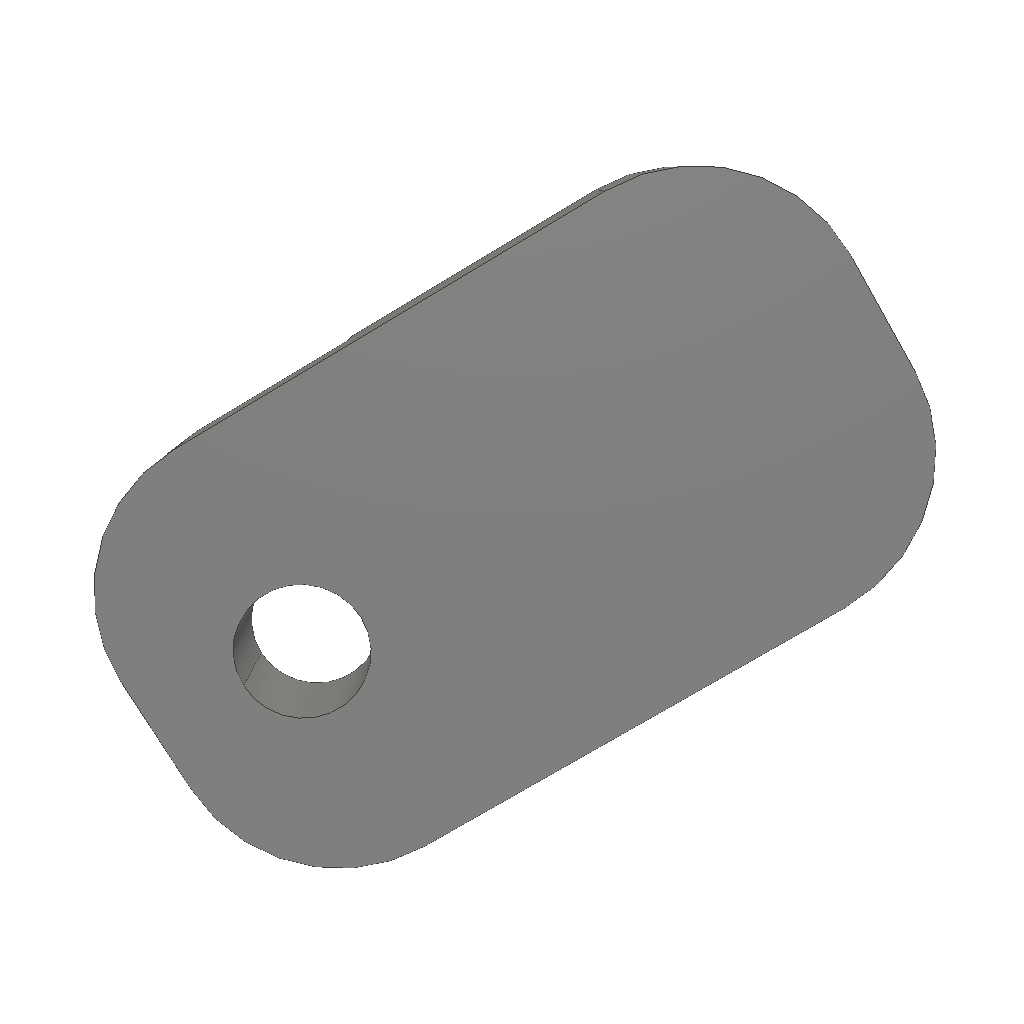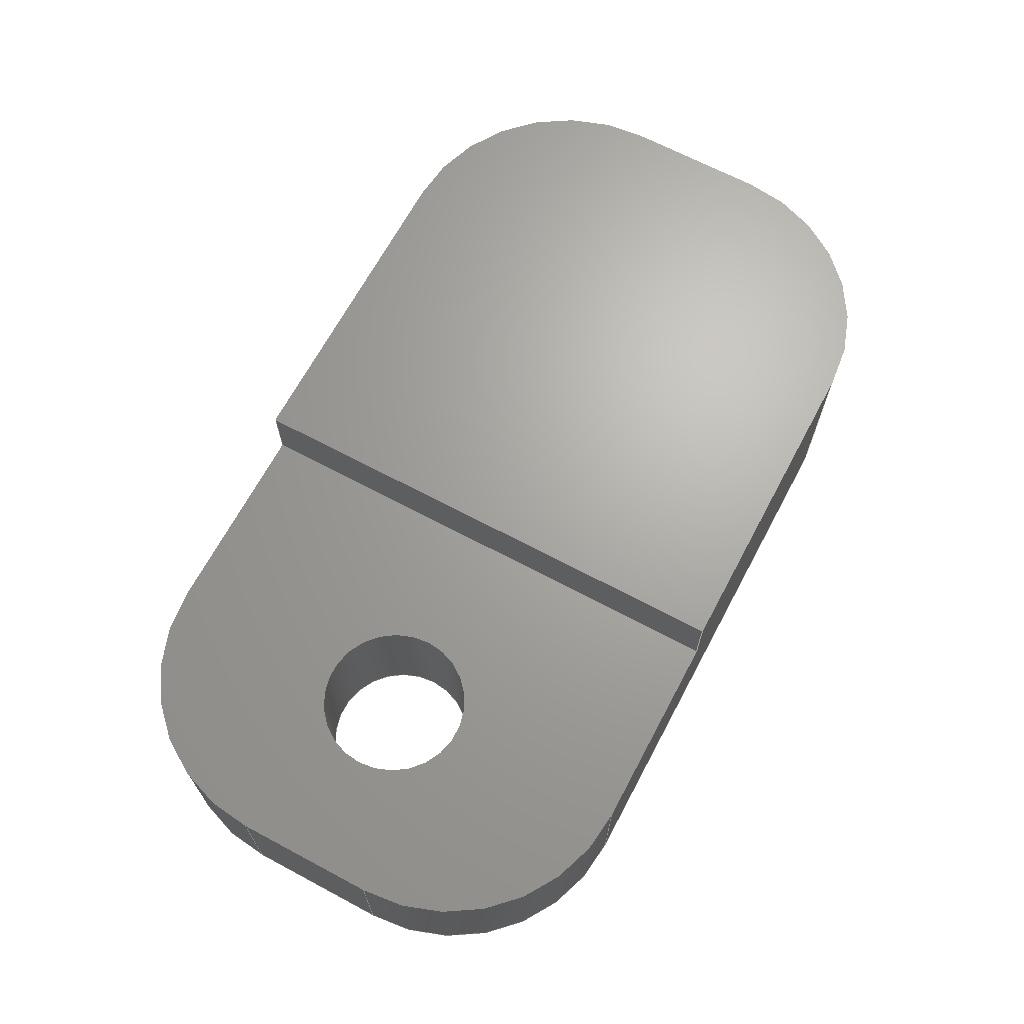
<metadata>
{"format":"step","ext":"stp","renderer":"f3d","projection":"perspective","resolution":1024,"background":"white","views":[{"elev":-79.6,"azim":30.7,"up":"+Z"},{"elev":67.2,"azim":-61.9,"up":"+Z"}]}
</metadata>
<code>
ISO-10303-21;
DATA;
#1=MECHANICAL_DESIGN_GEOMETRIC_PRESENTATION_REPRESENTATION('',(#4),#402);
#2=SHAPE_REPRESENTATION_RELATIONSHIP('SRR','None',#408,#3);
#3=ADVANCED_BREP_SHAPE_REPRESENTATION('',(#5),#401);
#4=STYLED_ITEM('',(#417),#5);
#5=MANIFOLD_SOLID_BREP('Body1',#236);
#6=CYLINDRICAL_SURFACE('',#246,1.6);
#7=CYLINDRICAL_SURFACE('',#249,4);
#8=CYLINDRICAL_SURFACE('',#252,4);
#9=CYLINDRICAL_SURFACE('',#255,4);
#10=CYLINDRICAL_SURFACE('',#258,4);
#11=FACE_BOUND('',#40,.T.);
#12=FACE_BOUND('',#42,.T.);
#13=FACE_BOUND('',#52,.T.);
#14=CIRCLE('',#240,4);
#15=CIRCLE('',#241,4);
#16=CIRCLE('',#243,4);
#17=CIRCLE('',#244,4);
#18=CIRCLE('',#245,1.6);
#19=CIRCLE('',#247,1.6);
#20=CIRCLE('',#250,4);
#21=CIRCLE('',#253,4);
#22=CIRCLE('',#256,4);
#23=CIRCLE('',#259,4);
#24=FACE_OUTER_BOUND('',#37,.T.);
#25=FACE_OUTER_BOUND('',#38,.T.);
#26=FACE_OUTER_BOUND('',#39,.T.);
#27=FACE_OUTER_BOUND('',#41,.T.);
#28=FACE_OUTER_BOUND('',#43,.T.);
#29=FACE_OUTER_BOUND('',#44,.T.);
#30=FACE_OUTER_BOUND('',#45,.T.);
#31=FACE_OUTER_BOUND('',#46,.T.);
#32=FACE_OUTER_BOUND('',#47,.T.);
#33=FACE_OUTER_BOUND('',#48,.T.);
#34=FACE_OUTER_BOUND('',#49,.T.);
#35=FACE_OUTER_BOUND('',#50,.T.);
#36=FACE_OUTER_BOUND('',#51,.T.);
#37=EDGE_LOOP('',(#151,#152,#153,#154));
#38=EDGE_LOOP('',(#155,#156,#157,#158,#159,#160));
#39=EDGE_LOOP('',(#161,#162,#163,#164,#165,#166));
#40=EDGE_LOOP('',(#167));
#41=EDGE_LOOP('',(#168));
#42=EDGE_LOOP('',(#169));
#43=EDGE_LOOP('',(#170,#171,#172,#173,#174,#175));
#44=EDGE_LOOP('',(#176,#177,#178,#179));
#45=EDGE_LOOP('',(#180,#181,#182,#183));
#46=EDGE_LOOP('',(#184,#185,#186,#187));
#47=EDGE_LOOP('',(#188,#189,#190,#191,#192,#193));
#48=EDGE_LOOP('',(#194,#195,#196,#197));
#49=EDGE_LOOP('',(#198,#199,#200,#201));
#50=EDGE_LOOP('',(#202,#203,#204,#205));
#51=EDGE_LOOP('',(#206,#207,#208,#209,#210,#211,#212,#213));
#52=EDGE_LOOP('',(#214));
#53=LINE('',#335,#75);
#54=LINE('',#337,#76);
#55=LINE('',#339,#77);
#56=LINE('',#340,#78);
#57=LINE('',#345,#79);
#58=LINE('',#347,#80);
#59=LINE('',#350,#81);
#60=LINE('',#353,#82);
#61=LINE('',#357,#83);
#62=LINE('',#360,#84);
#63=LINE('',#368,#85);
#64=LINE('',#370,#86);
#65=LINE('',#371,#87);
#66=LINE('',#375,#88);
#67=LINE('',#378,#89);
#68=LINE('',#379,#90);
#69=LINE('',#383,#91);
#70=LINE('',#386,#92);
#71=LINE('',#387,#93);
#72=LINE('',#391,#94);
#73=LINE('',#394,#95);
#74=LINE('',#395,#96);
#75=VECTOR('',#265,10);
#76=VECTOR('',#266,10);
#77=VECTOR('',#267,10);
#78=VECTOR('',#268,10);
#79=VECTOR('',#273,10);
#80=VECTOR('',#274,10);
#81=VECTOR('',#277,10);
#82=VECTOR('',#280,10);
#83=VECTOR('',#283,10);
#84=VECTOR('',#286,10);
#85=VECTOR('',#295,10);
#86=VECTOR('',#296,10);
#87=VECTOR('',#297,10);
#88=VECTOR('',#302,10);
#89=VECTOR('',#305,10);
#90=VECTOR('',#306,10);
#91=VECTOR('',#311,10);
#92=VECTOR('',#314,10);
#93=VECTOR('',#315,10);
#94=VECTOR('',#320,10);
#95=VECTOR('',#323,10);
#96=VECTOR('',#324,10);
#97=VERTEX_POINT('',#333);
#98=VERTEX_POINT('',#334);
#99=VERTEX_POINT('',#336);
#100=VERTEX_POINT('',#338);
#101=VERTEX_POINT('',#342);
#102=VERTEX_POINT('',#343);
#103=VERTEX_POINT('',#346);
#104=VERTEX_POINT('',#348);
#105=VERTEX_POINT('',#352);
#106=VERTEX_POINT('',#354);
#107=VERTEX_POINT('',#356);
#108=VERTEX_POINT('',#358);
#109=VERTEX_POINT('',#361);
#110=VERTEX_POINT('',#364);
#111=VERTEX_POINT('',#367);
#112=VERTEX_POINT('',#369);
#113=VERTEX_POINT('',#373);
#114=VERTEX_POINT('',#377);
#115=VERTEX_POINT('',#381);
#116=VERTEX_POINT('',#385);
#117=VERTEX_POINT('',#389);
#118=VERTEX_POINT('',#393);
#119=EDGE_CURVE('',#97,#98,#53,.T.);
#120=EDGE_CURVE('',#97,#99,#54,.T.);
#121=EDGE_CURVE('',#100,#99,#55,.T.);
#122=EDGE_CURVE('',#98,#100,#56,.T.);
#123=EDGE_CURVE('',#101,#102,#14,.T.);
#124=EDGE_CURVE('',#102,#100,#57,.T.);
#125=EDGE_CURVE('',#99,#103,#58,.T.);
#126=EDGE_CURVE('',#103,#104,#15,.T.);
#127=EDGE_CURVE('',#104,#101,#59,.T.);
#128=EDGE_CURVE('',#98,#105,#60,.T.);
#129=EDGE_CURVE('',#106,#105,#16,.T.);
#130=EDGE_CURVE('',#106,#107,#61,.T.);
#131=EDGE_CURVE('',#108,#107,#17,.T.);
#132=EDGE_CURVE('',#108,#97,#62,.T.);
#133=EDGE_CURVE('',#109,#109,#18,.T.);
#134=EDGE_CURVE('',#110,#110,#19,.T.);
#135=EDGE_CURVE('',#111,#102,#63,.T.);
#136=EDGE_CURVE('',#112,#111,#64,.T.);
#137=EDGE_CURVE('',#105,#112,#65,.T.);
#138=EDGE_CURVE('',#113,#112,#20,.T.);
#139=EDGE_CURVE('',#106,#113,#66,.T.);
#140=EDGE_CURVE('',#114,#113,#67,.T.);
#141=EDGE_CURVE('',#107,#114,#68,.T.);
#142=EDGE_CURVE('',#115,#114,#21,.T.);
#143=EDGE_CURVE('',#108,#115,#69,.T.);
#144=EDGE_CURVE('',#116,#115,#70,.T.);
#145=EDGE_CURVE('',#103,#116,#71,.T.);
#146=EDGE_CURVE('',#117,#116,#22,.T.);
#147=EDGE_CURVE('',#104,#117,#72,.T.);
#148=EDGE_CURVE('',#118,#117,#73,.T.);
#149=EDGE_CURVE('',#101,#118,#74,.T.);
#150=EDGE_CURVE('',#111,#118,#23,.T.);
#151=ORIENTED_EDGE('',*,*,#119,.F.);
#152=ORIENTED_EDGE('',*,*,#120,.T.);
#153=ORIENTED_EDGE('',*,*,#121,.F.);
#154=ORIENTED_EDGE('',*,*,#122,.F.);
#155=ORIENTED_EDGE('',*,*,#123,.T.);
#156=ORIENTED_EDGE('',*,*,#124,.T.);
#157=ORIENTED_EDGE('',*,*,#121,.T.);
#158=ORIENTED_EDGE('',*,*,#125,.T.);
#159=ORIENTED_EDGE('',*,*,#126,.T.);
#160=ORIENTED_EDGE('',*,*,#127,.T.);
#161=ORIENTED_EDGE('',*,*,#119,.T.);
#162=ORIENTED_EDGE('',*,*,#128,.T.);
#163=ORIENTED_EDGE('',*,*,#129,.F.);
#164=ORIENTED_EDGE('',*,*,#130,.T.);
#165=ORIENTED_EDGE('',*,*,#131,.F.);
#166=ORIENTED_EDGE('',*,*,#132,.T.);
#167=ORIENTED_EDGE('',*,*,#133,.F.);
#168=ORIENTED_EDGE('',*,*,#134,.F.);
#169=ORIENTED_EDGE('',*,*,#133,.T.);
#170=ORIENTED_EDGE('',*,*,#135,.F.);
#171=ORIENTED_EDGE('',*,*,#136,.F.);
#172=ORIENTED_EDGE('',*,*,#137,.F.);
#173=ORIENTED_EDGE('',*,*,#128,.F.);
#174=ORIENTED_EDGE('',*,*,#122,.T.);
#175=ORIENTED_EDGE('',*,*,#124,.F.);
#176=ORIENTED_EDGE('',*,*,#129,.T.);
#177=ORIENTED_EDGE('',*,*,#137,.T.);
#178=ORIENTED_EDGE('',*,*,#138,.F.);
#179=ORIENTED_EDGE('',*,*,#139,.F.);
#180=ORIENTED_EDGE('',*,*,#130,.F.);
#181=ORIENTED_EDGE('',*,*,#139,.T.);
#182=ORIENTED_EDGE('',*,*,#140,.F.);
#183=ORIENTED_EDGE('',*,*,#141,.F.);
#184=ORIENTED_EDGE('',*,*,#131,.T.);
#185=ORIENTED_EDGE('',*,*,#141,.T.);
#186=ORIENTED_EDGE('',*,*,#142,.F.);
#187=ORIENTED_EDGE('',*,*,#143,.F.);
#188=ORIENTED_EDGE('',*,*,#132,.F.);
#189=ORIENTED_EDGE('',*,*,#143,.T.);
#190=ORIENTED_EDGE('',*,*,#144,.F.);
#191=ORIENTED_EDGE('',*,*,#145,.F.);
#192=ORIENTED_EDGE('',*,*,#125,.F.);
#193=ORIENTED_EDGE('',*,*,#120,.F.);
#194=ORIENTED_EDGE('',*,*,#145,.T.);
#195=ORIENTED_EDGE('',*,*,#146,.F.);
#196=ORIENTED_EDGE('',*,*,#147,.F.);
#197=ORIENTED_EDGE('',*,*,#126,.F.);
#198=ORIENTED_EDGE('',*,*,#147,.T.);
#199=ORIENTED_EDGE('',*,*,#148,.F.);
#200=ORIENTED_EDGE('',*,*,#149,.F.);
#201=ORIENTED_EDGE('',*,*,#127,.F.);
#202=ORIENTED_EDGE('',*,*,#149,.T.);
#203=ORIENTED_EDGE('',*,*,#150,.F.);
#204=ORIENTED_EDGE('',*,*,#135,.T.);
#205=ORIENTED_EDGE('',*,*,#123,.F.);
#206=ORIENTED_EDGE('',*,*,#150,.T.);
#207=ORIENTED_EDGE('',*,*,#148,.T.);
#208=ORIENTED_EDGE('',*,*,#146,.T.);
#209=ORIENTED_EDGE('',*,*,#144,.T.);
#210=ORIENTED_EDGE('',*,*,#142,.T.);
#211=ORIENTED_EDGE('',*,*,#140,.T.);
#212=ORIENTED_EDGE('',*,*,#138,.T.);
#213=ORIENTED_EDGE('',*,*,#136,.T.);
#214=ORIENTED_EDGE('',*,*,#134,.T.);
#215=PLANE('',#238);
#216=PLANE('',#239);
#217=PLANE('',#242);
#218=PLANE('',#248);
#219=PLANE('',#251);
#220=PLANE('',#254);
#221=PLANE('',#257);
#222=PLANE('',#260);
#223=ADVANCED_FACE('',(#24),#215,.T.);
#224=ADVANCED_FACE('',(#25),#216,.F.);
#225=ADVANCED_FACE('',(#26,#11),#217,.F.);
#226=ADVANCED_FACE('',(#27,#12),#6,.F.);
#227=ADVANCED_FACE('',(#28),#218,.T.);
#228=ADVANCED_FACE('',(#29),#7,.T.);
#229=ADVANCED_FACE('',(#30),#219,.T.);
#230=ADVANCED_FACE('',(#31),#8,.T.);
#231=ADVANCED_FACE('',(#32),#220,.T.);
#232=ADVANCED_FACE('',(#33),#9,.T.);
#233=ADVANCED_FACE('',(#34),#221,.T.);
#234=ADVANCED_FACE('',(#35),#10,.T.);
#235=ADVANCED_FACE('',(#36,#13),#222,.T.);
#236=CLOSED_SHELL('',(#223,#224,#225,#226,#227,#228,#229,#230,#231,#232,
#233,#234,#235));
#237=AXIS2_PLACEMENT_3D('placement',#331,#261,#262);
#238=AXIS2_PLACEMENT_3D('',#332,#263,#264);
#239=AXIS2_PLACEMENT_3D('',#341,#269,#270);
#240=AXIS2_PLACEMENT_3D('',#344,#271,#272);
#241=AXIS2_PLACEMENT_3D('',#349,#275,#276);
#242=AXIS2_PLACEMENT_3D('',#351,#278,#279);
#243=AXIS2_PLACEMENT_3D('',#355,#281,#282);
#244=AXIS2_PLACEMENT_3D('',#359,#284,#285);
#245=AXIS2_PLACEMENT_3D('',#362,#287,#288);
#246=AXIS2_PLACEMENT_3D('',#363,#289,#290);
#247=AXIS2_PLACEMENT_3D('',#365,#291,#292);
#248=AXIS2_PLACEMENT_3D('',#366,#293,#294);
#249=AXIS2_PLACEMENT_3D('',#372,#298,#299);
#250=AXIS2_PLACEMENT_3D('',#374,#300,#301);
#251=AXIS2_PLACEMENT_3D('',#376,#303,#304);
#252=AXIS2_PLACEMENT_3D('',#380,#307,#308);
#253=AXIS2_PLACEMENT_3D('',#382,#309,#310);
#254=AXIS2_PLACEMENT_3D('',#384,#312,#313);
#255=AXIS2_PLACEMENT_3D('',#388,#316,#317);
#256=AXIS2_PLACEMENT_3D('',#390,#318,#319);
#257=AXIS2_PLACEMENT_3D('',#392,#321,#322);
#258=AXIS2_PLACEMENT_3D('',#396,#325,#326);
#259=AXIS2_PLACEMENT_3D('',#397,#327,#328);
#260=AXIS2_PLACEMENT_3D('',#398,#329,#330);
#261=DIRECTION('axis',(0,0,1));
#262=DIRECTION('refdir',(1,0,0));
#263=DIRECTION('center_axis',(-1,-4.069e-13,0));
#264=DIRECTION('ref_axis',(4.069e-13,-1,0));
#265=DIRECTION('',(-4.069e-13,1,0));
#266=DIRECTION('',(0,0,1));
#267=DIRECTION('',(4.069e-13,-1,0));
#268=DIRECTION('',(0,0,1));
#269=DIRECTION('center_axis',(0,0,-1));
#270=DIRECTION('ref_axis',(1,0,0));
#271=DIRECTION('center_axis',(0,0,1));
#272=DIRECTION('ref_axis',(4.441e-15,1,0));
#273=DIRECTION('',(-1,1.841e-15,0));
#274=DIRECTION('',(1,4.068e-13,0));
#275=DIRECTION('center_axis',(0,0,1));
#276=DIRECTION('ref_axis',(1,-8.882e-15,0));
#277=DIRECTION('',(6.459e-15,1,0));
#278=DIRECTION('center_axis',(0,0,-1));
#279=DIRECTION('ref_axis',(1,0,0));
#280=DIRECTION('',(-1,1.841e-15,0));
#281=DIRECTION('center_axis',(0,0,-1));
#282=DIRECTION('ref_axis',(-1,-4.041e-13,0));
#283=DIRECTION('',(3.94e-13,-1,0));
#284=DIRECTION('center_axis',(0,0,-1));
#285=DIRECTION('ref_axis',(4.086e-13,-1,0));
#286=DIRECTION('',(1,4.068e-13,0));
#287=DIRECTION('center_axis',(0,0,1));
#288=DIRECTION('ref_axis',(1,0,0));
#289=DIRECTION('center_axis',(0,0,-1));
#290=DIRECTION('ref_axis',(1,0,0));
#291=DIRECTION('center_axis',(0,0,1));
#292=DIRECTION('ref_axis',(1,0,0));
#293=DIRECTION('center_axis',(1.841e-15,1,0));
#294=DIRECTION('ref_axis',(1,-1.841e-15,0));
#295=DIRECTION('',(0,0,1));
#296=DIRECTION('',(1,-1.841e-15,0));
#297=DIRECTION('',(0,0,-1));
#298=DIRECTION('center_axis',(0,0,-1));
#299=DIRECTION('ref_axis',(-1,-4.041e-13,0));
#300=DIRECTION('center_axis',(0,0,-1));
#301=DIRECTION('ref_axis',(-1,-4.041e-13,0));
#302=DIRECTION('',(0,0,-1));
#303=DIRECTION('center_axis',(-1,-3.94e-13,0));
#304=DIRECTION('ref_axis',(-3.94e-13,1,0));
#305=DIRECTION('',(-3.94e-13,1,0));
#306=DIRECTION('',(0,0,-1));
#307=DIRECTION('center_axis',(0,0,-1));
#308=DIRECTION('ref_axis',(4.086e-13,-1,0));
#309=DIRECTION('center_axis',(0,0,-1));
#310=DIRECTION('ref_axis',(4.086e-13,-1,0));
#311=DIRECTION('',(0,0,-1));
#312=DIRECTION('center_axis',(4.068e-13,-1,0));
#313=DIRECTION('ref_axis',(-1,-4.068e-13,0));
#314=DIRECTION('',(-1,-4.068e-13,0));
#315=DIRECTION('',(0,0,-1));
#316=DIRECTION('center_axis',(0,0,-1));
#317=DIRECTION('ref_axis',(1,-8.882e-15,0));
#318=DIRECTION('center_axis',(0,0,-1));
#319=DIRECTION('ref_axis',(1,-8.882e-15,0));
#320=DIRECTION('',(0,0,-1));
#321=DIRECTION('center_axis',(1,-6.459e-15,0));
#322=DIRECTION('ref_axis',(-6.459e-15,-1,0));
#323=DIRECTION('',(-6.459e-15,-1,0));
#324=DIRECTION('',(0,0,-1));
#325=DIRECTION('center_axis',(0,0,-1));
#326=DIRECTION('ref_axis',(4.441e-15,1,0));
#327=DIRECTION('center_axis',(0,0,-1));
#328=DIRECTION('ref_axis',(4.441e-15,1,0));
#329=DIRECTION('center_axis',(0,0,-1));
#330=DIRECTION('ref_axis',(1,0,0));
#331=CARTESIAN_POINT('',(0,0,0));
#332=CARTESIAN_POINT('Origin',(-151.9,-116.1,-52));
#333=CARTESIAN_POINT('',(-151.9,-127.1,-52));
#334=CARTESIAN_POINT('',(-151.9,-116.1,-52));
#335=CARTESIAN_POINT('',(-151.9,-118.9,-52));
#336=CARTESIAN_POINT('',(-151.9,-127.1,-50.6));
#337=CARTESIAN_POINT('',(-151.9,-127.1,-52));
#338=CARTESIAN_POINT('',(-151.9,-116.1,-50.6));
#339=CARTESIAN_POINT('',(-151.9,-127.1,-50.6));
#340=CARTESIAN_POINT('',(-151.9,-116.1,-52));
#341=CARTESIAN_POINT('Origin',(-146.4,-121.6,-50.6));
#342=CARTESIAN_POINT('',(-140.9,-120.1,-50.6));
#343=CARTESIAN_POINT('',(-144.9,-116.1,-50.6));
#344=CARTESIAN_POINT('Origin',(-144.9,-120.1,-50.6));
#345=CARTESIAN_POINT('',(-140.9,-116.1,-50.6));
#346=CARTESIAN_POINT('',(-144.9,-127.1,-50.6));
#347=CARTESIAN_POINT('',(-160.2,-127.1,-50.6));
#348=CARTESIAN_POINT('',(-140.9,-123.1,-50.6));
#349=CARTESIAN_POINT('Origin',(-144.9,-123.1,-50.6));
#350=CARTESIAN_POINT('',(-140.9,-127.1,-50.6));
#351=CARTESIAN_POINT('Origin',(-150.6,-121.6,-52));
#352=CARTESIAN_POINT('',(-156.2,-116.1,-52));
#353=CARTESIAN_POINT('',(-140.9,-116.1,-52));
#354=CARTESIAN_POINT('',(-160.2,-120.1,-52));
#355=CARTESIAN_POINT('Origin',(-156.2,-120.1,-52));
#356=CARTESIAN_POINT('',(-160.2,-123.1,-52));
#357=CARTESIAN_POINT('',(-160.2,-116.1,-52));
#358=CARTESIAN_POINT('',(-156.2,-127.1,-52));
#359=CARTESIAN_POINT('Origin',(-156.2,-123.1,-52));
#360=CARTESIAN_POINT('',(-160.2,-127.1,-52));
#361=CARTESIAN_POINT('',(-157.8,-121.6,-52));
#362=CARTESIAN_POINT('Origin',(-156.2,-121.6,-52));
#363=CARTESIAN_POINT('Origin',(-156.2,-121.6,-52));
#364=CARTESIAN_POINT('',(-157.8,-121.6,-55));
#365=CARTESIAN_POINT('Origin',(-156.2,-121.6,-55));
#366=CARTESIAN_POINT('Origin',(-156.2,-116.1,-52));
#367=CARTESIAN_POINT('',(-144.9,-116.1,-55));
#368=CARTESIAN_POINT('',(-144.9,-116.1,-52));
#369=CARTESIAN_POINT('',(-156.2,-116.1,-55));
#370=CARTESIAN_POINT('',(-140.9,-116.1,-55));
#371=CARTESIAN_POINT('',(-156.2,-116.1,-52));
#372=CARTESIAN_POINT('Origin',(-156.2,-120.1,-52));
#373=CARTESIAN_POINT('',(-160.2,-120.1,-55));
#374=CARTESIAN_POINT('Origin',(-156.2,-120.1,-55));
#375=CARTESIAN_POINT('',(-160.2,-120.1,-52));
#376=CARTESIAN_POINT('Origin',(-160.2,-123.1,-52));
#377=CARTESIAN_POINT('',(-160.2,-123.1,-55));
#378=CARTESIAN_POINT('',(-160.2,-116.1,-55));
#379=CARTESIAN_POINT('',(-160.2,-123.1,-52));
#380=CARTESIAN_POINT('Origin',(-156.2,-123.1,-52));
#381=CARTESIAN_POINT('',(-156.2,-127.1,-55));
#382=CARTESIAN_POINT('Origin',(-156.2,-123.1,-55));
#383=CARTESIAN_POINT('',(-156.2,-127.1,-52));
#384=CARTESIAN_POINT('Origin',(-144.9,-127.1,-52));
#385=CARTESIAN_POINT('',(-144.9,-127.1,-55));
#386=CARTESIAN_POINT('',(-160.2,-127.1,-55));
#387=CARTESIAN_POINT('',(-144.9,-127.1,-52));
#388=CARTESIAN_POINT('Origin',(-144.9,-123.1,-52));
#389=CARTESIAN_POINT('',(-140.9,-123.1,-55));
#390=CARTESIAN_POINT('Origin',(-144.9,-123.1,-55));
#391=CARTESIAN_POINT('',(-140.9,-123.1,-52));
#392=CARTESIAN_POINT('Origin',(-140.9,-120.1,-52));
#393=CARTESIAN_POINT('',(-140.9,-120.1,-55));
#394=CARTESIAN_POINT('',(-140.9,-127.1,-55));
#395=CARTESIAN_POINT('',(-140.9,-120.1,-52));
#396=CARTESIAN_POINT('Origin',(-144.9,-120.1,-52));
#397=CARTESIAN_POINT('Origin',(-144.9,-120.1,-55));
#398=CARTESIAN_POINT('Origin',(-150.6,-121.6,-55));
#399=UNCERTAINTY_MEASURE_WITH_UNIT(LENGTH_MEASURE(0.01),#403,
'DISTANCE_ACCURACY_VALUE',
'Maximum model space distance between geometric entities at asserted c
onnectivities');
#400=UNCERTAINTY_MEASURE_WITH_UNIT(LENGTH_MEASURE(0.01),#403,
'DISTANCE_ACCURACY_VALUE',
'Maximum model space distance between geometric entities at asserted c
onnectivities');
#401=(
GEOMETRIC_REPRESENTATION_CONTEXT(3)
GLOBAL_UNCERTAINTY_ASSIGNED_CONTEXT((#399))
GLOBAL_UNIT_ASSIGNED_CONTEXT((#403,#405,#404))
REPRESENTATION_CONTEXT('','3D')
);
#402=(
GEOMETRIC_REPRESENTATION_CONTEXT(3)
GLOBAL_UNCERTAINTY_ASSIGNED_CONTEXT((#400))
GLOBAL_UNIT_ASSIGNED_CONTEXT((#403,#405,#404))
REPRESENTATION_CONTEXT('','3D')
);
#403=(
LENGTH_UNIT()
NAMED_UNIT(*)
SI_UNIT(.MILLI.,.METRE.)
);
#404=(
NAMED_UNIT(*)
SI_UNIT($,.STERADIAN.)
SOLID_ANGLE_UNIT()
);
#405=(
NAMED_UNIT(*)
PLANE_ANGLE_UNIT()
SI_UNIT($,.RADIAN.)
);
#406=SHAPE_DEFINITION_REPRESENTATION(#407,#408);
#407=PRODUCT_DEFINITION_SHAPE('',$,#410);
#408=SHAPE_REPRESENTATION('',(#237),#401);
#409=PRODUCT_DEFINITION_CONTEXT('part definition',#414,'design');
#410=PRODUCT_DEFINITION('Top clamp','Top clamp',#411,#409);
#411=PRODUCT_DEFINITION_FORMATION('',$,#416);
#412=PRODUCT_RELATED_PRODUCT_CATEGORY('Top clamp','Top clamp',(#416));
#413=APPLICATION_PROTOCOL_DEFINITION('international standard',
'automotive_design',2009,#414);
#414=APPLICATION_CONTEXT(
'Core Data for Automotive Mechanical Design Process');
#415=PRODUCT_CONTEXT('part definition',#414,'mechanical');
#416=PRODUCT('Top clamp','Top clamp',$,(#415));
#417=PRESENTATION_STYLE_ASSIGNMENT((#418));
#418=SURFACE_STYLE_USAGE(.BOTH.,#419);
#419=SURFACE_SIDE_STYLE('',(#420));
#420=SURFACE_STYLE_FILL_AREA(#421);
#421=FILL_AREA_STYLE('ABS (White)',(#422));
#422=FILL_AREA_STYLE_COLOUR('ABS (White)',#423);
#423=COLOUR_RGB('ABS (White)',0.9647,0.9647,0.9529);
ENDSEC;
END-ISO-10303-21;

</code>
